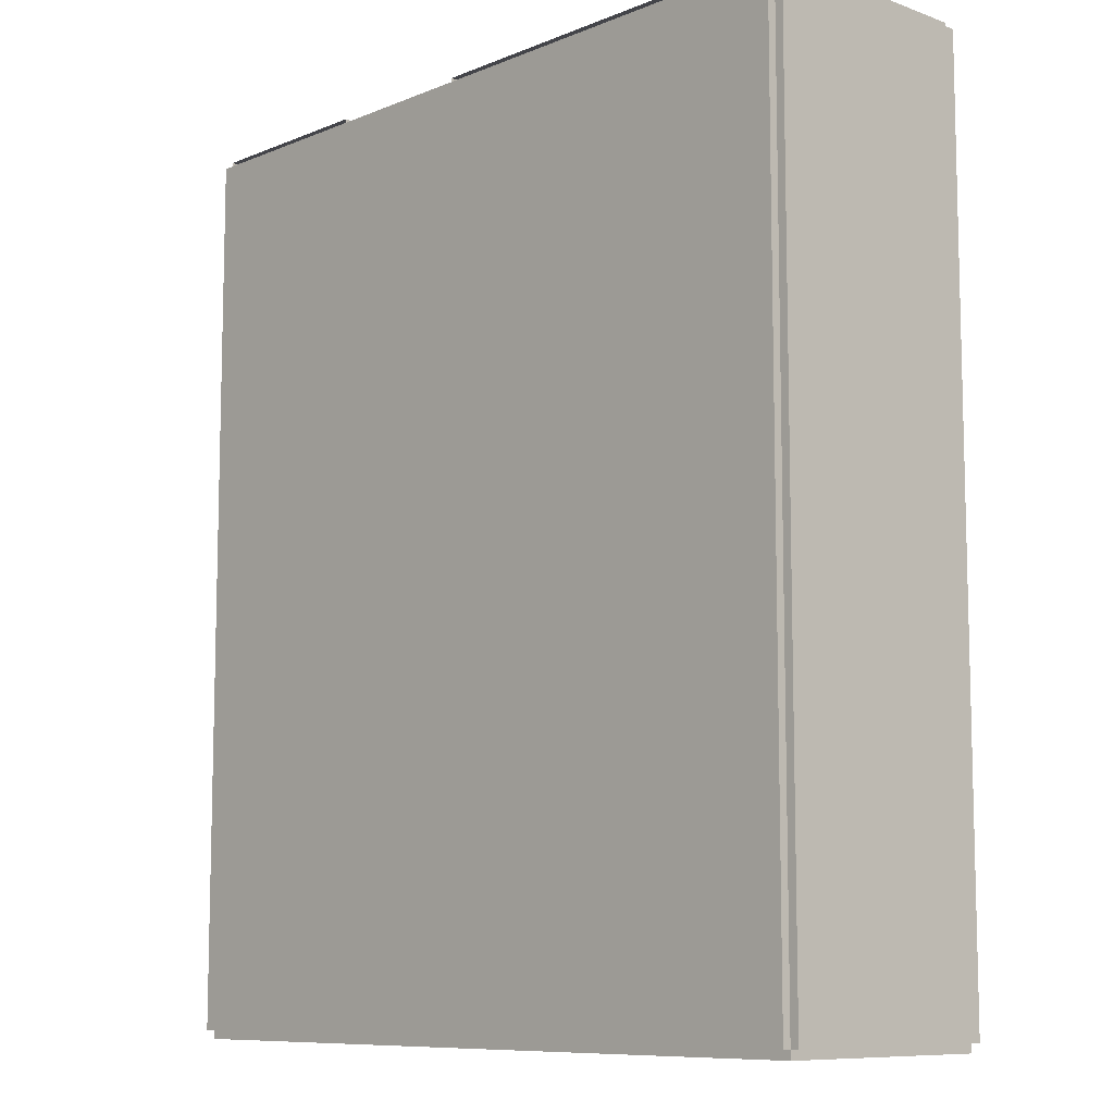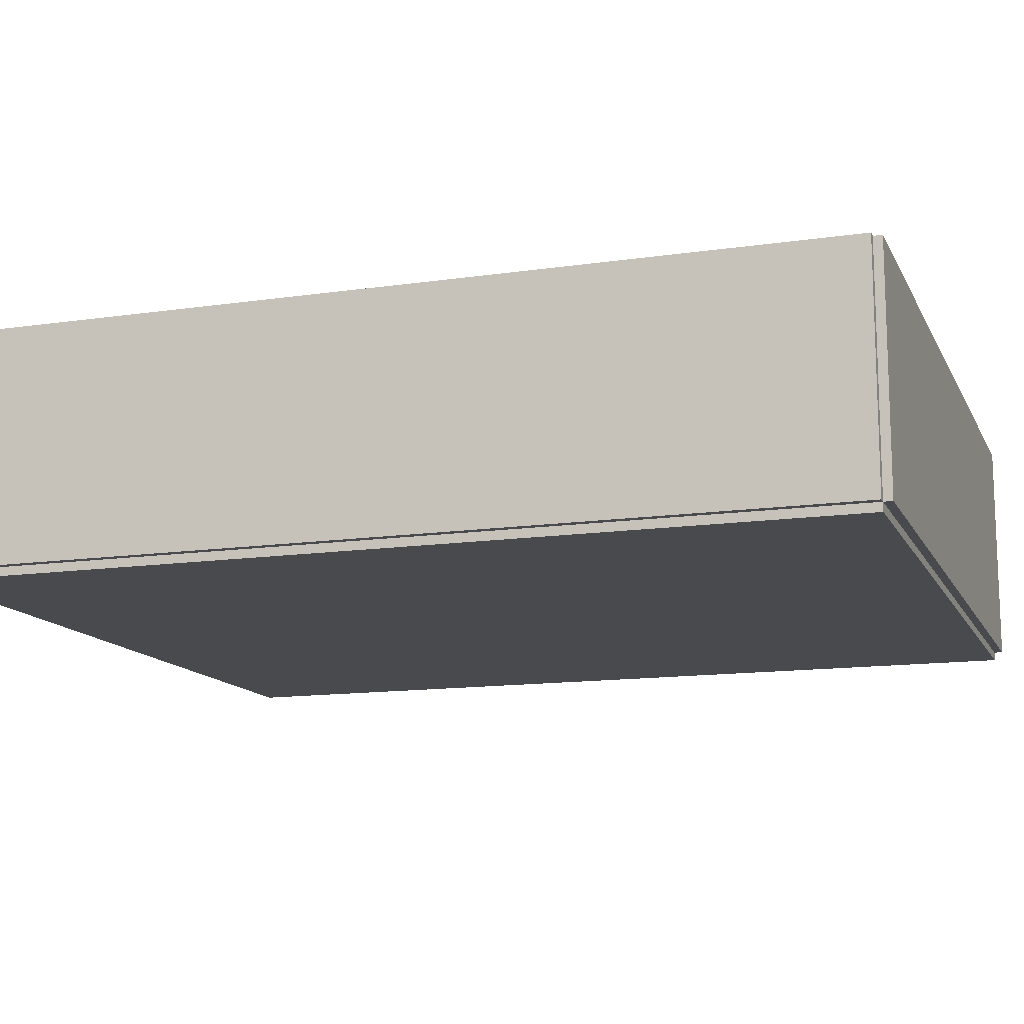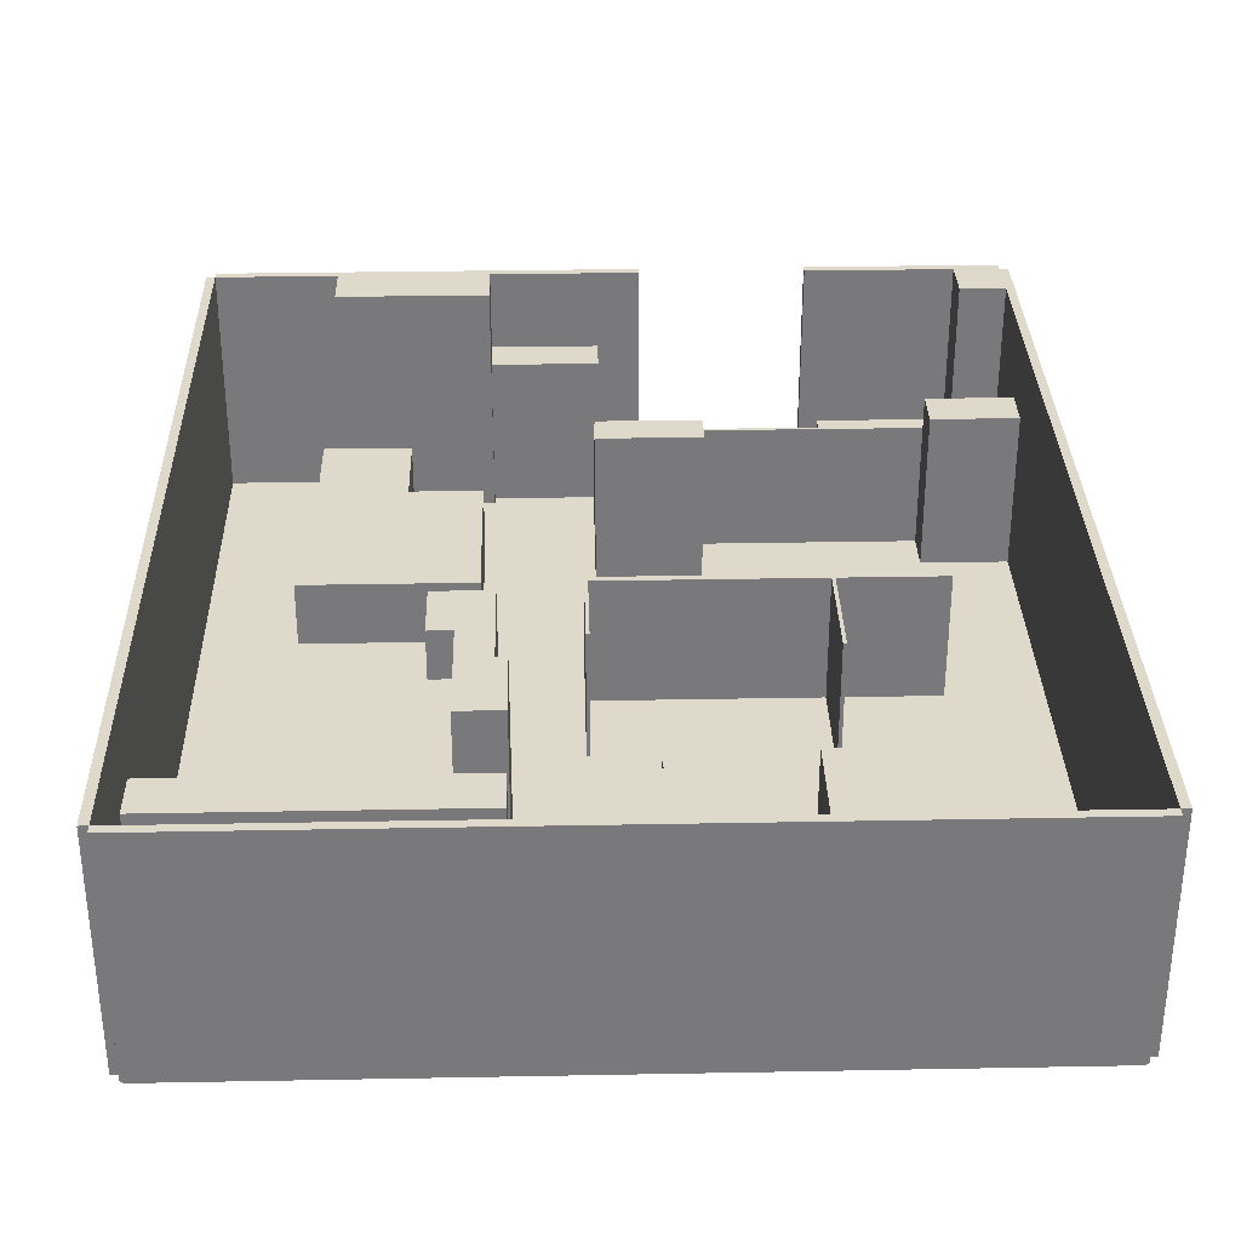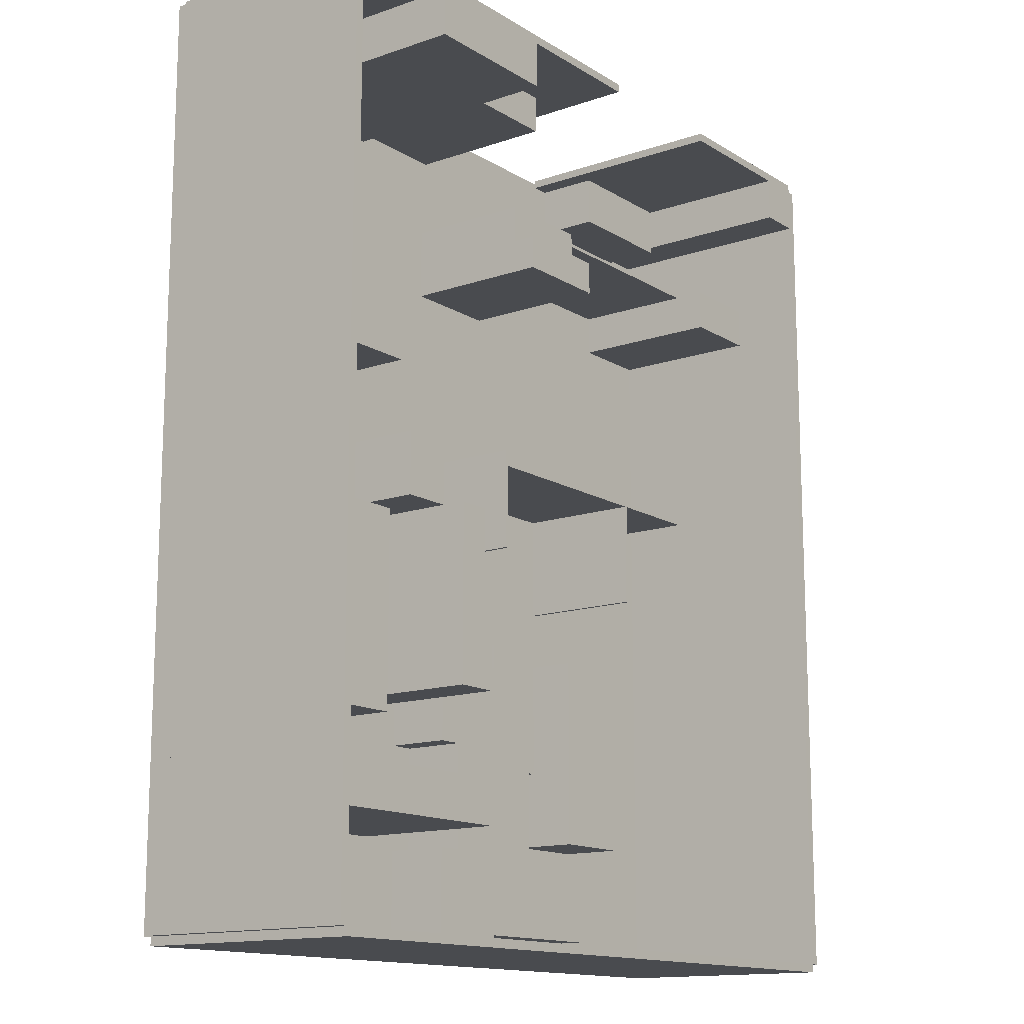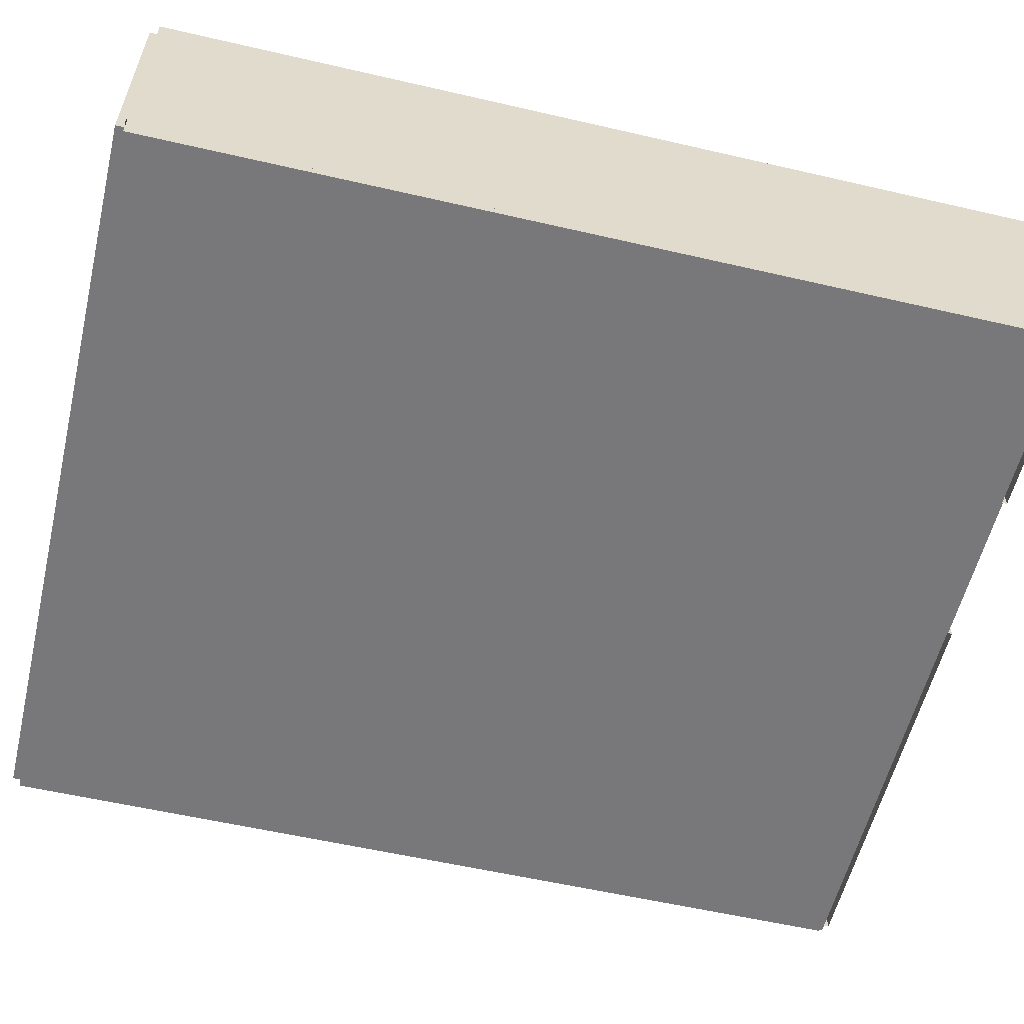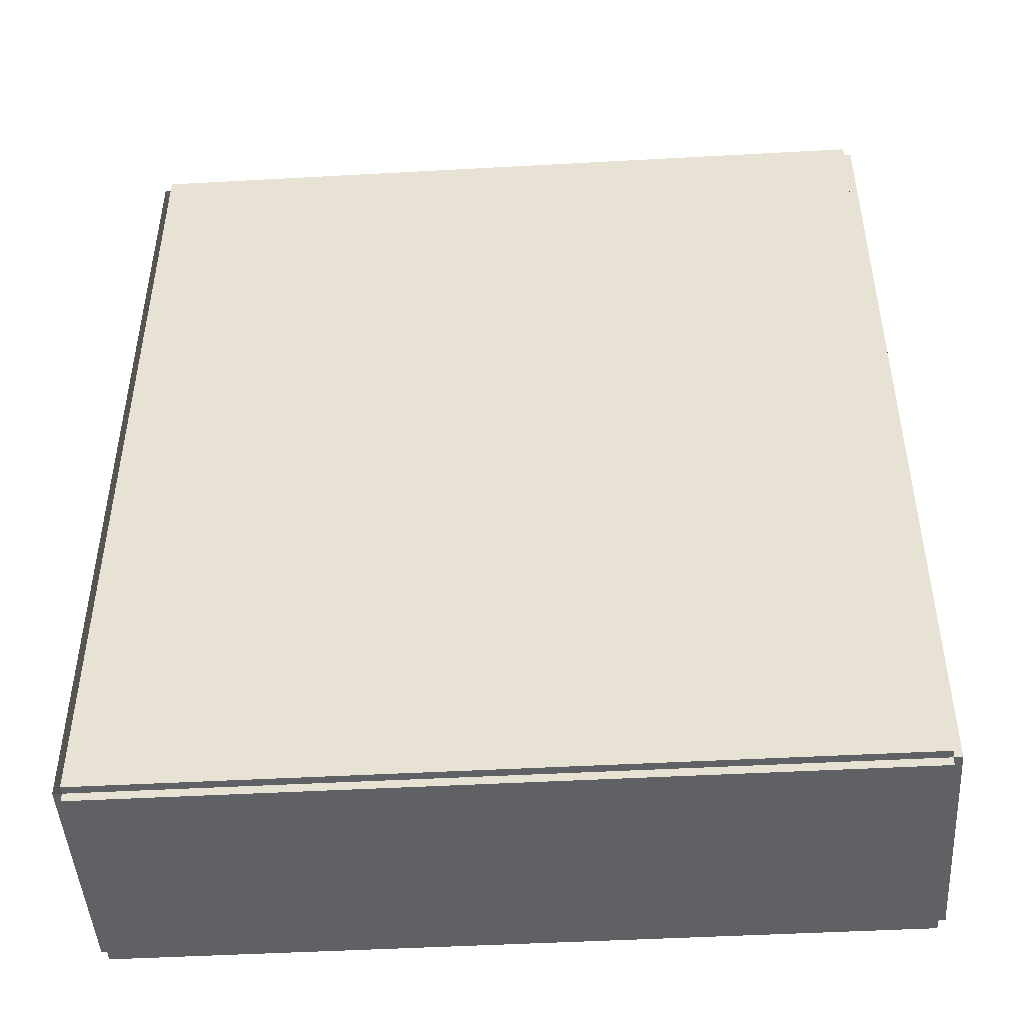
<metadata>
{"format":"obj","ext":"obj","renderer":"f3d","projection":"perspective","resolution":1024,"background":"white","views":[{"elev":-9.2,"azim":46.7,"up":"+Z"},{"elev":-13.3,"azim":108.4,"up":"+Y"},{"elev":32.3,"azim":178.5,"up":"+Y"},{"elev":-14.1,"azim":127.1,"up":"+Z"},{"elev":-57.5,"azim":-103.5,"up":"+Y"},{"elev":-46.7,"azim":3.6,"up":"+Z"}]}
</metadata>
<code>
g Mesh1 Model
v 53 75 -0
v 53 75 -53
v 53 75 -60
v 203 75 -60
v 203 75 -0
f 1 2 3 4 5
v 53 270 -0
v 53 270 -53
f 6 1 2 7
v 0 270 -0
v 0 0.1 -0
v 53 0.1 -0
f 8 9 10 1 6
v 0 0 10
v 0 0 -0
v 0 270 10
f 11 12 9 8 13
v -10 0 -0
v -10 270 -0
f 14 12 9 8 15
v 0 0.1 -53
v 0 0 -53
f 12 9 16 17
v 53 0 -0
f 18 10 9 12
v 53 0 -53
f 18 19 2 1 10
v 203 0 -0
v 53 0 -60
v 203 0 -60
f 20 18 19 21 22
v 900 -10 -0
v 900 0 -0
v 760 0 -0
v 586 0 -0
v 463 0 -0
v 415 0 -0
v 225 0 -0
v 0 -10 -0
f 23 24 25 26 27 28 29 20 18 12 30
v 900 -10 -1050
v 900 0 -1050
v 900 0 -918
v 900 0 -865
f 31 32 33 34 24 23
v 0 -10 -1050
v 0 0 -1050
f 35 36 32 31
v 0 0 -152.5
v 0 0 -156.5
v 0 0 -205.5
f 30 12 17 37 38 39 36 35
f 17 12 18 19
v 0 270 -53
f 19 17 16 40 7 2
f 17 21 19
v 100 0 -152.5
f 17 41 21
f 41 17 37
v 0 0.1 -156.5
f 42 38 37 17 16
v 100 0 -156.5
v 0 185 -156.5
v 100 185 -156.5
v 100 148 -156.5
f 43 38 42 44 45 46
v 100 0 -205.5
f 39 38 43 47
v 0 0.1 -205.5
f 48 39 38 42
v 100 185 -205.5
v 0 185 -205.5
f 39 47 49 50 48
v 107 0 -477
f 39 51 47
v 158 0 -907
f 39 52 51
f 36 52 39
v 235 0 -1027
f 52 36 53
f 53 36 32
v 0 0 -1060
v 900 0 -1060
f 36 54 55 32
v 0 0.1 -1050
v 0 270 -1050
v 0 270 -1060
f 54 36 56 57 58
v -10 0 -1050
v -10 270 -1050
f 36 59 60 57 56
f 59 14 15 60
f 8 40 57 60 15
f 40 8 6 7
f 40 16 9 8
f 50 48 56 57 40 16 42 44
f 44 42 48 50
v 900 0.1 -1050
v 203 0.1 -0
v 225 0.1 -0
v 415 0.1 -0
v 463 0.1 -0
v 586 0.1 -0
v 760 0.1 -0
v 900 0.1 -0
v 900 0.1 -865
v 900 0.1 -918
f 61 56 48 42 16 9 10 62 63 64 65 66 67 68 69 70
v 900 270 -1050
f 57 56 61 71
f 32 61 56 36
v 900 270 -1060
f 32 55 72 71 61
f 55 54 58 72
f 58 57 71 72
v 910 0 -1050
v 910 270 -1050
f 73 32 61 71 74
v 910 0 -0
f 32 73 75 24 34 33
v 910 270 -0
f 75 73 74 76
v 900 270 -0
f 74 71 77 76
v 900 185 -865
v 900 185 -918
f 78 69 68 77 71 61 70 79
v 561 185 -865
v 561 0 -865
f 78 80 81 34 69
v 561 185 -918
f 78 79 82 80
f 79 70 69 78
v 561 0 -918
f 33 83 82 79 70
f 34 33 83 81
f 69 34 33 70
f 68 24 34 69
f 24 75 76 77 68
v 900 0 10
v 900 270 10
f 24 84 85 77 68
v 415 0 10
v 415 270 10
f 84 86 87 85
v 415 0 5
v 415 270 5
f 86 88 89 87
v 415 270 -0
f 88 28 64 90 89
v 225 0 5
f 28 88 91 29
v 225 270 5
v 225 270 -0
f 29 91 92 93 63
v 225 0 10
v 225 270 10
f 91 94 95 92
f 94 11 13 95
f 6 93 92 95 13 8
f 5 62 63 93 6 1
f 22 20 62 5 4
v 350 0 -152.5
f 22 96 20
f 22 41 96
f 21 41 22
f 21 22 4 3
f 19 21 3 2
v 350 0 -186.5
v 470 0 -186.5
v 470 0 -141.5
v 350 0 -141.5
v 350 0 -156.5
f 97 98 99 100 96 41 43 101
v 470 1.5 -186.5
v 350 1.5 -186.5
f 97 98 102 103
v 470 0 -226.5
v 350 0 -226.5
f 97 98 104 105
v 470 177.5 -226.5
v 470 177.5 -186.5
v 470 150 -186.5
f 104 106 107 108 102 98
v 350 177.5 -226.5
f 105 109 106 104
v 350 150 -186.5
v 350 177.5 -186.5
f 97 103 110 111 109 105
v 350 150 -156.5
v 350 148 -156.5
f 101 97 103 110 112 113
f 101 105 97
v 232 0 -473
f 101 114 105
v 107 0 -473
f 101 115 114
f 43 115 101
f 115 43 51
f 47 51 43
f 47 43 46 45 49
f 43 101 113 46
v 350 148 -152.5
v 100 148 -152.5
f 116 117 46 113
f 96 41 117 116
f 41 43 46 117
f 38 43 41 37
v 350 150 -152.5
v 350 150 -141.5
f 100 96 116 118 119
f 29 96 100
f 20 96 29
f 29 63 62 20
f 64 63 29 28
f 29 100 28
f 28 100 99
v 470 150 -141.5
f 99 100 119 120
f 118 112 110 108 120 119
f 118 116 113 112
f 111 110 108 107
f 110 103 102 108
f 98 99 120 108 102
v 482 0 -473
f 98 121 99
f 104 121 98
v 357 0 -473
f 104 122 121
f 105 122 104
f 122 105 114
v 357 148 -473
v 232 148 -473
f 114 122 123 124
v 357 0 -477
v 232 0 -477
f 122 125 126 114
v 482 0 -477
f 121 127 125 122
v 482 148 -473
v 482 148 -477
f 127 121 128 129
v 486 0 -458
v 486 0 -578
v 482 0 -578
v 482 0 -458
f 130 131 132 127 121 133
v 486 148 -578
v 486 148 -458
f 130 131 134 135
v 513 0 -706
f 131 136 130
f 132 136 131
v 413 0 -677
f 137 136 132
v 413 0 -706
f 136 137 138
v 413 0 -827
v 343 0 -827
v 333 0 -827
v 333 0 -677
v 413 0 -806
f 139 140 141 142 137 138 143
v 413 0 -931
v 413 0 -952
v 343 0 -952
f 140 139 144 145 146
v 413 75 -827
v 343 75 -827
f 140 139 147 148
v 413 75 -806
f 139 143 149 147
v 483 0 -806
v 483 0 -931
f 144 139 143 150 151
v 413 75 -931
f 139 144 152 147
v 483 75 -931
f 151 144 152 153
v 413 0 -1027
v 513 0 -931
v 513 0 -1031
v 413 0 -1031
f 154 145 144 151 155 156 157
v 235 0 -952
f 146 145 154 53 158
v 343 75 -952
v 413 75 -952
f 145 146 159 160
f 146 140 148 159
f 141 146 140
v 258 0 -677
f 161 146 141
v 258 0 -907
f 162 146 161
f 162 158 146
f 52 158 162
f 158 52 53
v 235 75 -952
v 235 75 -1027
f 53 158 163 164
f 158 146 159 163
v 413 75 -1027
f 159 160 165 164 163
f 148 147 152 160 159
v 333 75 -827
v 333 75 -677
v 413 75 -677
v 413 75 -706
f 147 148 166 167 168 169 149
f 140 141 166 148
f 141 142 167 166
f 142 161 141
f 125 161 142
f 126 161 125
v 232 0 -602
f 170 161 126
v 228 0 -602
f 171 161 170
v 158 0 -677
f 161 171 172
v 228 0 -477
f 173 172 171
f 51 172 173
f 172 51 52
f 52 172 161 162
v 158 75 -677
v 158 75 -907
f 52 172 174 175
v 258 75 -677
f 176 174 172 161
v 258 75 -907
f 175 174 176 177
f 161 162 177 176
f 162 52 175 177
f 114 126 173 51 115
v 232 148 -477
f 126 114 124 178
v 107 148 -473
f 115 114 124 179
v 228 148 -477
v 107 148 -477
f 124 178 180 181 179
v 357 148 -477
f 123 182 178 124
f 128 129 182 123
v 482 148 -578
v 482 148 -458
f 135 134 183 129 128 184
f 131 132 183 134
f 132 127 129 183
f 127 137 132
f 125 137 127
f 125 142 137
f 142 137 168 167
f 137 138 169 168
f 143 138 169 149
v 513 0 -806
f 143 138 136 185 150
v 513 75 -706
f 138 136 186 169
v 513 75 -806
f 136 185 187 186
f 185 83 136
f 155 83 185
f 155 32 83
f 156 32 155
f 157 32 156
f 53 32 157
f 154 53 157
f 154 53 164 165
f 154 145 160 165
f 144 145 160 152
v 513 75 -931
v 513 75 -1031
v 413 75 -1031
f 165 160 152 153 188 189 190
v 483 75 -806
f 152 147 149 191 153
f 149 169 186 187 191
f 185 150 191 187
f 150 155 185
f 155 150 151
f 150 151 153 191
f 151 155 188 153
f 155 156 189 188
f 156 157 190 189
f 157 154 165 190
f 150 143 149 191
f 83 32 33
f 33 70 61 32
v 561 0 -674
f 192 136 83
v 586 0 -45
f 193 136 192
f 193 130 136
f 193 133 130
f 193 99 133
v 463 0 -45
f 194 99 193
f 28 99 194
f 27 28 194
f 27 65 64 28
v 463 177 -45
v 463 177 -0
f 27 194 195 196 65
f 26 27 194 193
f 26 66 65 27
v 586 177 -0
v 586 177 -45
f 193 26 66 197 198
v 760 0 -55
v 681 0 -55
v 586 0 -55
f 193 26 25 199 200 201
f 25 67 66 26
v 760 75 -55
v 760 270 -55
v 760 270 -0
f 25 199 202 203 204 67
v 783.7 0 -55
f 205 25 199
f 25 205 24
v 784 0 -55
f 24 205 206
v 783.7 0 -158
v 681 0 -158
v 596 0 -158
v 596 0 -358
v 796 0 -358
v 796 0 -158
v 784 0 -158
f 205 207 208 209 210 211 212 213 206
v 783.7 75 -158
v 783.7 75 -55
f 205 207 214 215
f 208 200 199 205 207
v 681 75 -55
v 681 75 -158
f 208 200 216 217
f 200 209 208
f 201 209 200
f 209 201 210
v 586 0 -468
f 218 210 201
v 647 0 -468
f 210 218 219
v 647 0 -544
v 586 0 -544
f 220 221 218 219
v 586 133 -544
v 647 133 -544
f 220 221 222 223
v 614 0 -545
f 221 224 220
v 614 0 -554
f 221 225 224
v 574 0 -554
f 225 221 226
f 193 226 221
f 193 192 226
v 574 0 -674
f 226 192 227
v 574 185 -674
v 561 185 -674
f 192 227 228 229
v 614 0 -674
v 614 0 -765
v 561 0 -765
f 227 230 231 232 192
v 614 75 -674
v 614 185 -674
f 227 230 233 234 228
f 225 230 227 226
v 614 75 -554
f 225 230 233 235
v 684 0 -545
v 684 0 -785
v 614 0 -785
f 231 230 225 224 236 237 238
v 614 75 -765
f 230 231 239 233
v 561 185 -765
v 614 185 -765
f 231 232 240 241 239
f 231 232 238
f 81 238 232
f 238 81 34
f 238 34 237
f 237 34 236
f 236 34 211
f 211 34 212
f 24 212 34
f 24 206 212
f 212 206 213
v 784 75 -158
v 796 75 -158
f 212 213 242 243
v 596 75 -158
v 596 75 -358
v 796 75 -358
f 217 244 245 246 243 242 214
f 208 209 244 217
f 209 210 245 244
f 210 211 246 245
f 210 219 211
f 211 219 236
f 220 236 219
f 220 224 236
v 684 75 -545
v 614 75 -545
f 224 236 247 248
v 684 75 -785
f 236 237 249 247
v 614 75 -785
f 237 238 250 249
f 238 231 239 250
f 239 233 235 248 247 249 250
f 234 233 239 241
v 614 185 -554
f 251 235 233 234
v 574 185 -554
f 226 225 235 251 252
f 225 224 248 235
f 251 234 228 252
f 228 234 241 240 229
f 232 192 229 240
f 192 81 232
f 192 83 81
f 83 81 80 82
f 227 226 252 228
v 647 133 -468
f 219 220 223 253
v 586 133 -468
f 223 222 254 253
f 254 222 221 218
f 193 221 218
f 193 218 201
v 586 270 -0
v 586 270 -55
f 255 256 201 193 198 197
f 256 255 204 203
f 255 204 77 85 87 89 90
f 197 66 67 204 255
f 196 65 66 197
f 90 64 65 196 197 255
f 197 196 195 198
f 194 193 198 195
f 204 67 68 77
f 24 68 67 25
f 256 203 202 216 200 201
f 217 216 202 215 214
f 199 200 216 202
f 199 205 215 202
f 207 208 217 214
f 218 219 253 254
f 211 212 243 246
f 133 99 121
f 121 133 184 128
f 133 130 135 184
f 122 121 128 123
f 125 122 123 182
f 127 125 182 129
f 125 126 178 182
f 173 126 178 180
f 173 126 170 171
v 232 148 -602
f 126 170 257 178
v 228 148 -602
f 170 171 258 257
f 171 173 180 258
f 173 51 181 180
f 51 115 179 181
f 180 178 257 258
f 111 107 106 109
f 20 62 10 18
f 1 10 62 5
f 44 50 49 45
f 36 56 48 39
f 35 31 23 30

</code>
